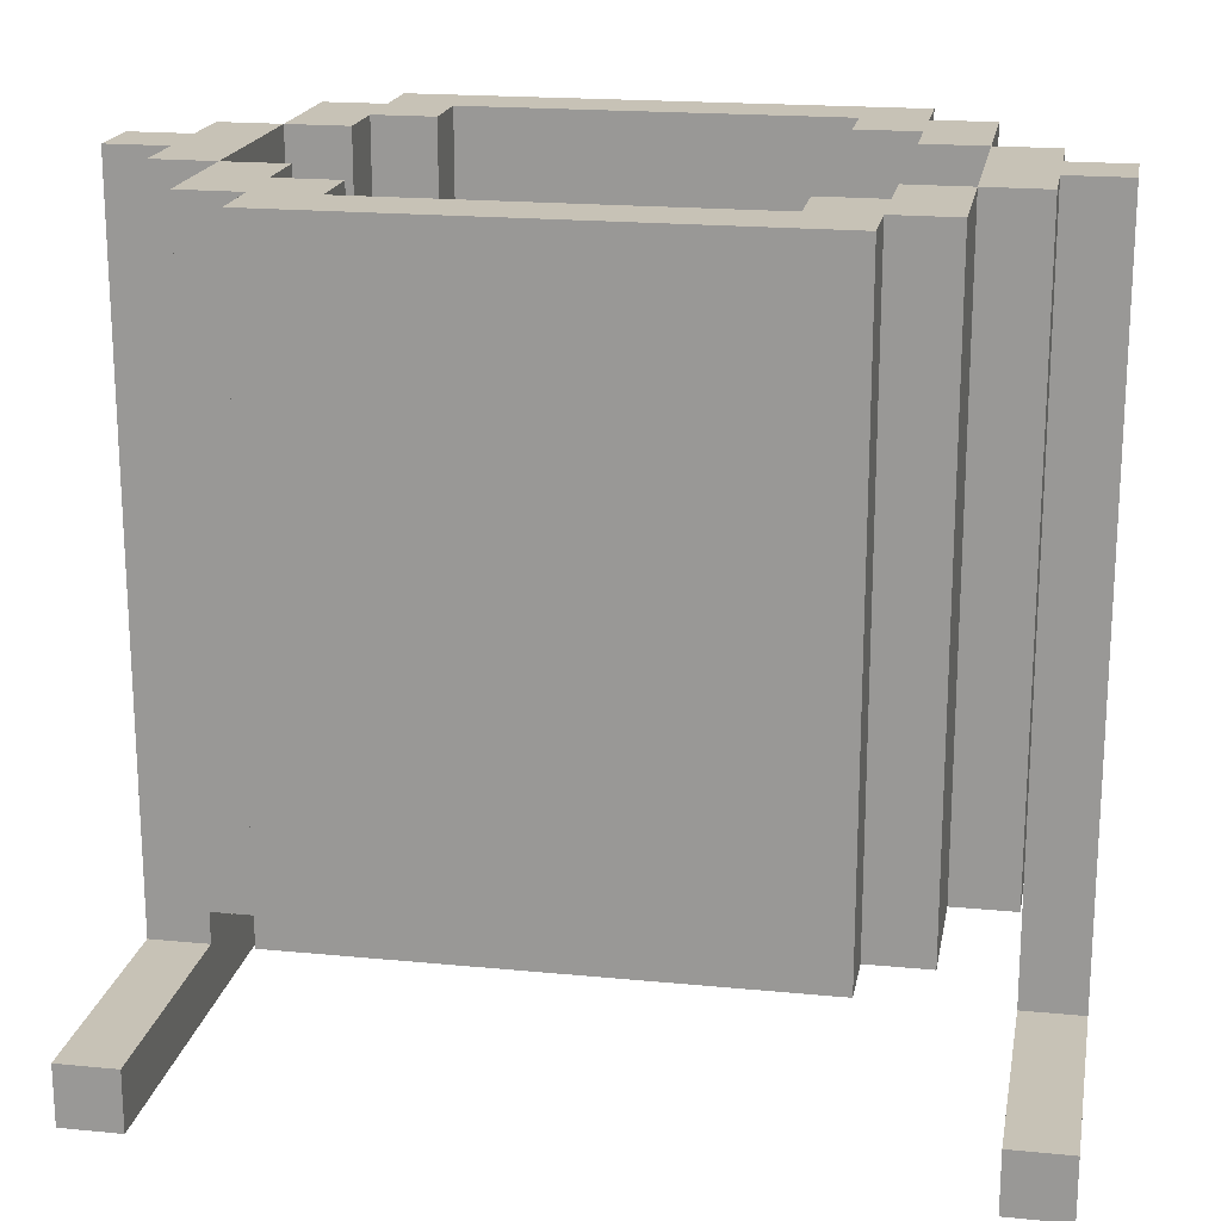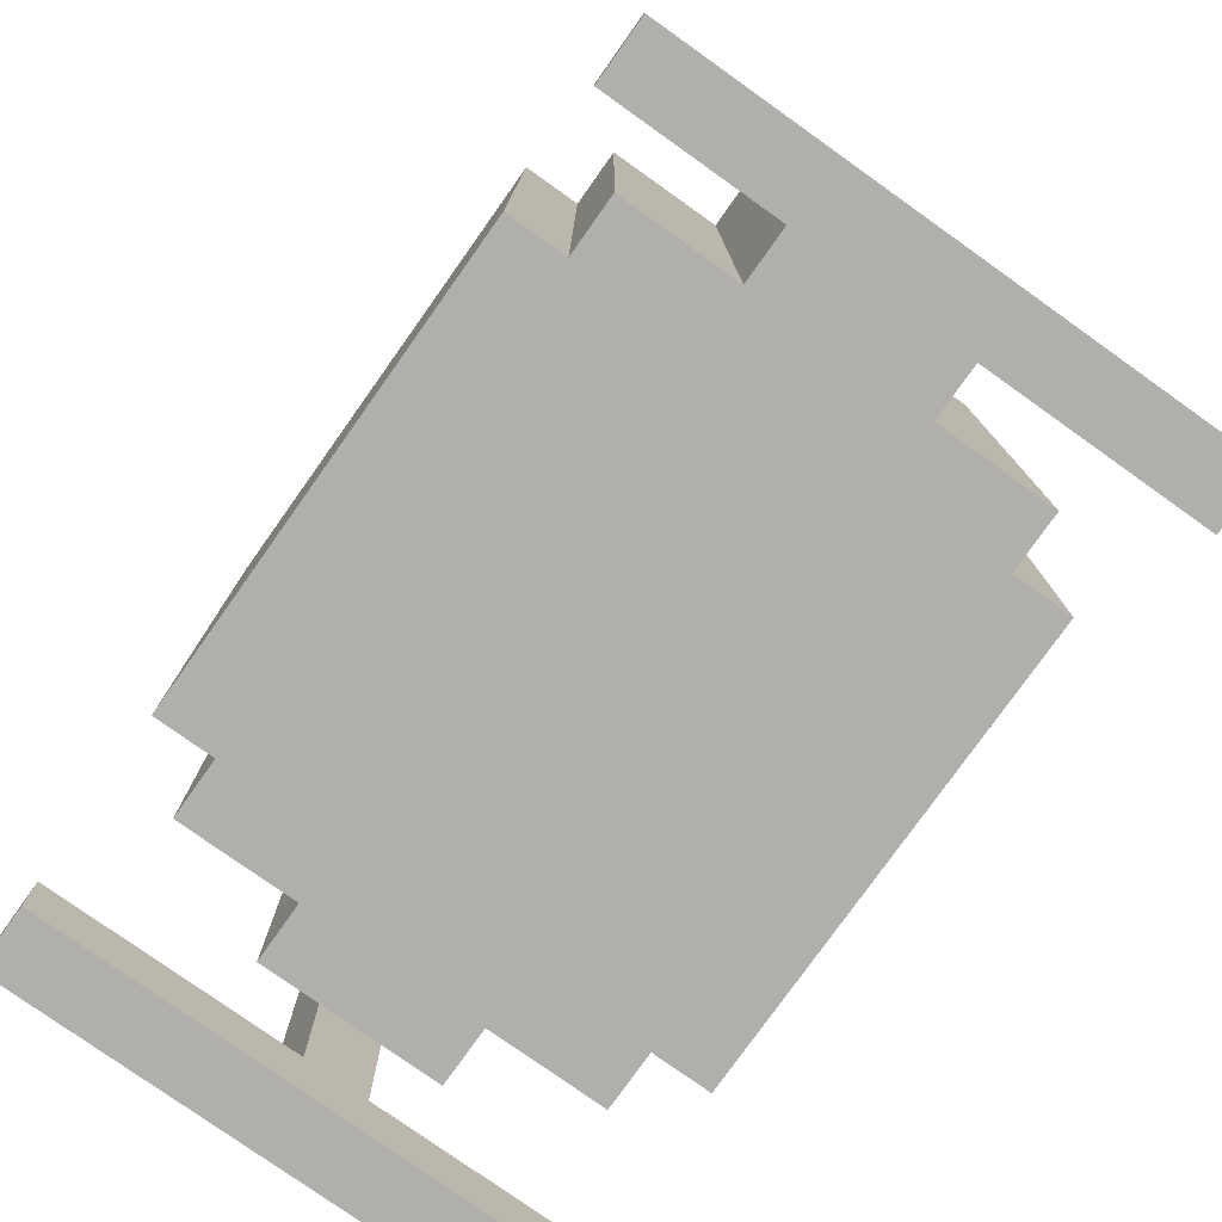
<metadata>
{"format":"obj","ext":"obj","renderer":"f3d","projection":"perspective","resolution":1024,"background":"white","views":[{"elev":19.1,"azim":-169.6,"up":"+Y"},{"elev":-78.1,"azim":54.6,"up":"+Y"}]}
</metadata>
<code>
o
v -0.7 0 0.1
v -0.7 0 -0.8
v -0.7 0.1 0.1
v -0.7 0.1 -0.3
v -0.7 0.1 -0.4
v -0.7 0.1 -0.8
v -0.7 1.3 -0.3
v -0.7 1.3 -0.4
v -0.6 0.3 -0.2
v -0.6 0.3 -0.3
v -0.6 0.3 -0.4
v -0.6 0.3 -0.5
v -0.6 0.4 -0.2
v -0.6 0.4 -0.3
v -0.6 0.4 -0.4
v -0.6 0.4 -0.5
v -0.6 1.2 -0.2
v -0.6 1.2 -0.3
v -0.6 1.2 -0.4
v -0.6 1.2 -0.5
v -0.6 1.3 -0.2
v -0.6 1.3 -0.3
v -0.6 1.3 -0.4
v -0.6 1.3 -0.5
v -0.5 0.3 -7.451e-08
v -0.5 0.3 -0.2
v -0.5 0.3 -0.5
v -0.5 0.3 -0.7
v -0.5 0.4 -7.451e-08
v -0.5 0.4 -0.2
v -0.5 0.4 -0.5
v -0.5 0.4 -0.7
v -0.5 1.2 -7.451e-08
v -0.5 1.2 -0.2
v -0.5 1.2 -0.5
v -0.5 1.2 -0.7
v -0.5 1.3 -7.451e-08
v -0.5 1.3 -0.2
v -0.5 1.3 -0.5
v -0.5 1.3 -0.7
v -0.4 0.3 0.1
v -0.4 0.3 -7.451e-08
v -0.4 0.3 -0.7
v -0.4 0.3 -0.8
v -0.4 0.4 0.1
v -0.4 0.4 -7.451e-08
v -0.4 0.4 -0.7
v -0.4 0.4 -0.8
v -0.4 1.2 0.1
v -0.4 1.2 -7.451e-08
v -0.4 1.2 -0.7
v -0.4 1.2 -0.8
v -0.4 1.3 0.1
v -0.4 1.3 -7.451e-08
v -0.4 1.3 -0.7
v -0.4 1.3 -0.8
v 0.3 0.4 -7.451e-08
v 0.3 0.4 -0.1
v 0.3 0.4 -0.6
v 0.3 0.4 -0.7
v 0.3 1.2 -7.451e-08
v 0.3 1.2 -0.1
v 0.3 1.2 -0.6
v 0.3 1.2 -0.7
v 0.3 1.3 -7.451e-08
v 0.3 1.3 -0.1
v 0.3 1.3 -0.6
v 0.3 1.3 -0.7
v 0.4 0.4 -0.1
v 0.4 0.4 -0.2
v 0.4 0.4 -0.5
v 0.4 0.4 -0.6
v 0.4 1.2 -0.1
v 0.4 1.2 -0.2
v 0.4 1.2 -0.5
v 0.4 1.2 -0.6
v 0.4 1.3 -0.1
v 0.4 1.3 -0.2
v 0.4 1.3 -0.5
v 0.4 1.3 -0.6
v 0.5 0.4 -0.2
v 0.5 0.4 -0.5
v 0.5 1.2 -0.2
v 0.5 1.2 -0.5
v 0.5 1.3 -0.2
v 0.5 1.3 -0.5
v 0.6 0 0.1
v 0.6 0 -0.8
v 0.6 0.1 0.1
v 0.6 0.1 -0.3
v 0.6 0.1 -0.4
v 0.6 0.1 -0.8
v 0.6 0.3 -0.3
v 0.6 0.3 -0.4
v -0.6 0 0.1
v -0.6 0 -0.8
v -0.6 0.1 0.1
v -0.6 0.1 -0.3
v -0.6 0.1 -0.4
v -0.6 0.1 -0.8
v -0.6 0.3 -0.3
v -0.6 0.3 -0.4
v -0.5 0.4 -0.2
v -0.5 0.4 -0.5
v -0.5 1.2 -0.2
v -0.5 1.2 -0.5
v -0.5 1.3 -0.2
v -0.5 1.3 -0.5
v -0.4 0.4 -0.1
v -0.4 0.4 -0.2
v -0.4 0.4 -0.5
v -0.4 0.4 -0.6
v -0.4 1.2 -0.1
v -0.4 1.2 -0.2
v -0.4 1.2 -0.5
v -0.4 1.2 -0.6
v -0.4 1.3 -0.1
v -0.4 1.3 -0.2
v -0.4 1.3 -0.5
v -0.4 1.3 -0.6
v -0.3 0.4 -7.451e-08
v -0.3 0.4 -0.1
v -0.3 0.4 -0.6
v -0.3 0.4 -0.7
v -0.3 1.2 -7.451e-08
v -0.3 1.2 -0.1
v -0.3 1.2 -0.6
v -0.3 1.2 -0.7
v -0.3 1.3 -7.451e-08
v -0.3 1.3 -0.1
v -0.3 1.3 -0.6
v -0.3 1.3 -0.7
v 0.4 0.3 0.1
v 0.4 0.3 -7.451e-08
v 0.4 0.3 -0.7
v 0.4 0.3 -0.8
v 0.4 0.4 0.1
v 0.4 0.4 -7.451e-08
v 0.4 0.4 -0.7
v 0.4 0.4 -0.8
v 0.4 1.2 0.1
v 0.4 1.2 -7.451e-08
v 0.4 1.2 -0.7
v 0.4 1.2 -0.8
v 0.4 1.3 0.1
v 0.4 1.3 -7.451e-08
v 0.4 1.3 -0.7
v 0.4 1.3 -0.8
v 0.5 0.3 -7.451e-08
v 0.5 0.3 -0.2
v 0.5 0.3 -0.5
v 0.5 0.3 -0.7
v 0.5 0.4 -7.451e-08
v 0.5 0.4 -0.2
v 0.5 0.4 -0.5
v 0.5 0.4 -0.7
v 0.5 1.2 -7.451e-08
v 0.5 1.2 -0.2
v 0.5 1.2 -0.5
v 0.5 1.2 -0.7
v 0.5 1.3 -7.451e-08
v 0.5 1.3 -0.2
v 0.5 1.3 -0.5
v 0.5 1.3 -0.7
v 0.6 0.3 -0.2
v 0.6 0.3 -0.3
v 0.6 0.3 -0.4
v 0.6 0.3 -0.5
v 0.6 0.4 -0.2
v 0.6 0.4 -0.3
v 0.6 0.4 -0.4
v 0.6 0.4 -0.5
v 0.6 1.2 -0.2
v 0.6 1.2 -0.3
v 0.6 1.2 -0.4
v 0.6 1.2 -0.5
v 0.6 1.3 -0.2
v 0.6 1.3 -0.3
v 0.6 1.3 -0.4
v 0.6 1.3 -0.5
v 0.7 0 0.1
v 0.7 0 -0.8
v 0.7 0.1 0.1
v 0.7 0.1 -0.3
v 0.7 0.1 -0.4
v 0.7 0.1 -0.8
v 0.7 1.3 -0.3
v 0.7 1.3 -0.4
v -0.7 0 0.1
v -0.7 0.1 0.1
v -0.6 0 0.1
v -0.6 0.1 0.1
v -0.4 0.3 0.1
v -0.4 0.4 0.1
v -0.4 1.2 0.1
v -0.4 1.3 0.1
v 0.4 0.3 0.1
v 0.4 0.4 0.1
v 0.4 1.2 0.1
v 0.4 1.3 0.1
v 0.6 0 0.1
v 0.6 0.1 0.1
v 0.7 0 0.1
v 0.7 0.1 0.1
v -0.5 0.3 -7.451e-08
v -0.5 0.4 -7.451e-08
v -0.5 1.2 -7.451e-08
v -0.5 1.3 -7.451e-08
v -0.4 0.3 -7.451e-08
v -0.4 0.4 -7.451e-08
v -0.4 1.2 -7.451e-08
v -0.4 1.3 -7.451e-08
v 0.4 0.3 -7.451e-08
v 0.4 0.4 -7.451e-08
v 0.4 1.2 -7.451e-08
v 0.4 1.3 -7.451e-08
v 0.5 0.3 -7.451e-08
v 0.5 0.4 -7.451e-08
v 0.5 1.2 -7.451e-08
v 0.5 1.3 -7.451e-08
v -0.6 0.3 -0.2
v -0.6 0.4 -0.2
v -0.6 1.2 -0.2
v -0.6 1.3 -0.2
v -0.5 0.3 -0.2
v -0.5 0.4 -0.2
v -0.5 1.2 -0.2
v -0.5 1.3 -0.2
v 0.5 0.3 -0.2
v 0.5 0.4 -0.2
v 0.5 1.2 -0.2
v 0.5 1.3 -0.2
v 0.6 0.3 -0.2
v 0.6 0.4 -0.2
v 0.6 1.2 -0.2
v 0.6 1.3 -0.2
v -0.7 0.1 -0.3
v -0.7 1.3 -0.3
v -0.6 0.1 -0.3
v -0.6 0.3 -0.3
v -0.6 0.4 -0.3
v -0.6 1.2 -0.3
v -0.6 1.3 -0.3
v 0.6 0.1 -0.3
v 0.6 0.3 -0.3
v 0.6 0.4 -0.3
v 0.6 1.2 -0.3
v 0.6 1.3 -0.3
v 0.7 0.1 -0.3
v 0.7 1.3 -0.3
v -0.5 0.4 -0.5
v -0.5 1.2 -0.5
v -0.5 1.3 -0.5
v -0.4 0.4 -0.5
v -0.4 1.2 -0.5
v -0.4 1.3 -0.5
v 0.4 0.4 -0.5
v 0.4 1.2 -0.5
v 0.4 1.3 -0.5
v 0.5 0.4 -0.5
v 0.5 1.2 -0.5
v 0.5 1.3 -0.5
v -0.4 0.4 -0.6
v -0.4 1.2 -0.6
v -0.4 1.3 -0.6
v -0.3 0.4 -0.6
v -0.3 1.2 -0.6
v -0.3 1.3 -0.6
v 0.3 0.4 -0.6
v 0.3 1.2 -0.6
v 0.3 1.3 -0.6
v 0.4 0.4 -0.6
v 0.4 1.2 -0.6
v 0.4 1.3 -0.6
v -0.3 0.4 -0.7
v -0.3 1.2 -0.7
v -0.3 1.3 -0.7
v 0.3 0.4 -0.7
v 0.3 1.2 -0.7
v 0.3 1.3 -0.7
v -0.3 0.4 -7.451e-08
v -0.3 1.2 -7.451e-08
v -0.3 1.3 -7.451e-08
v 0.3 0.4 -7.451e-08
v 0.3 1.2 -7.451e-08
v 0.3 1.3 -7.451e-08
v -0.4 0.4 -0.1
v -0.4 1.2 -0.1
v -0.4 1.3 -0.1
v -0.3 0.4 -0.1
v -0.3 1.2 -0.1
v -0.3 1.3 -0.1
v 0.3 0.4 -0.1
v 0.3 1.2 -0.1
v 0.3 1.3 -0.1
v 0.4 0.4 -0.1
v 0.4 1.2 -0.1
v 0.4 1.3 -0.1
v -0.5 0.4 -0.2
v -0.5 1.2 -0.2
v -0.5 1.3 -0.2
v -0.4 0.4 -0.2
v -0.4 1.2 -0.2
v -0.4 1.3 -0.2
v 0.4 0.4 -0.2
v 0.4 1.2 -0.2
v 0.4 1.3 -0.2
v 0.5 0.4 -0.2
v 0.5 1.2 -0.2
v 0.5 1.3 -0.2
v -0.7 0.1 -0.4
v -0.7 1.3 -0.4
v -0.6 0.1 -0.4
v -0.6 0.3 -0.4
v -0.6 0.4 -0.4
v -0.6 1.2 -0.4
v -0.6 1.3 -0.4
v 0.6 0.1 -0.4
v 0.6 0.3 -0.4
v 0.6 0.4 -0.4
v 0.6 1.2 -0.4
v 0.6 1.3 -0.4
v 0.7 0.1 -0.4
v 0.7 1.3 -0.4
v -0.6 0.3 -0.5
v -0.6 0.4 -0.5
v -0.6 1.2 -0.5
v -0.6 1.3 -0.5
v -0.5 0.3 -0.5
v -0.5 0.4 -0.5
v -0.5 1.2 -0.5
v -0.5 1.3 -0.5
v 0.5 0.3 -0.5
v 0.5 0.4 -0.5
v 0.5 1.2 -0.5
v 0.5 1.3 -0.5
v 0.6 0.3 -0.5
v 0.6 0.4 -0.5
v 0.6 1.2 -0.5
v 0.6 1.3 -0.5
v -0.5 0.3 -0.7
v -0.5 0.4 -0.7
v -0.5 1.2 -0.7
v -0.5 1.3 -0.7
v -0.4 0.3 -0.7
v -0.4 0.4 -0.7
v -0.4 1.2 -0.7
v -0.4 1.3 -0.7
v 0.4 0.3 -0.7
v 0.4 0.4 -0.7
v 0.4 1.2 -0.7
v 0.4 1.3 -0.7
v 0.5 0.3 -0.7
v 0.5 0.4 -0.7
v 0.5 1.2 -0.7
v 0.5 1.3 -0.7
v -0.7 0 -0.8
v -0.7 0.1 -0.8
v -0.6 0 -0.8
v -0.6 0.1 -0.8
v -0.4 0.3 -0.8
v -0.4 0.4 -0.8
v -0.4 1.2 -0.8
v -0.4 1.3 -0.8
v -0.3 0.3 -0.8
v -0.3 0.4 -0.8
v 0.3 0.3 -0.8
v 0.3 0.4 -0.8
v 0.4 0.3 -0.8
v 0.4 0.4 -0.8
v 0.4 1.2 -0.8
v 0.4 1.3 -0.8
v 0.6 0 -0.8
v 0.6 0.1 -0.8
v 0.7 0 -0.8
v 0.7 0.1 -0.8
v -0.7 0 0.1
v -0.6 0 0.1
v 0.6 0 0.1
v 0.7 0 0.1
v -0.7 0 -0.8
v -0.6 0 -0.8
v 0.6 0 -0.8
v 0.7 0 -0.8
v -0.4 0.3 0.1
v 0.4 0.3 0.1
v -0.5 0.3 -7.451e-08
v -0.4 0.3 -7.451e-08
v -0.3 0.3 -7.451e-08
v 0.3 0.3 -7.451e-08
v 0.4 0.3 -7.451e-08
v 0.5 0.3 -7.451e-08
v -0.4 0.3 -0.1
v -0.3 0.3 -0.1
v 0.3 0.3 -0.1
v 0.4 0.3 -0.1
v -0.6 0.3 -0.2
v -0.5 0.3 -0.2
v -0.4 0.3 -0.2
v 0.4 0.3 -0.2
v 0.5 0.3 -0.2
v 0.6 0.3 -0.2
v -0.6 0.3 -0.3
v -0.5 0.3 -0.3
v 0.5 0.3 -0.3
v 0.6 0.3 -0.3
v -0.6 0.3 -0.4
v -0.5 0.3 -0.4
v 0.5 0.3 -0.4
v 0.6 0.3 -0.4
v -0.6 0.3 -0.5
v -0.5 0.3 -0.5
v -0.4 0.3 -0.5
v 0.4 0.3 -0.5
v 0.5 0.3 -0.5
v 0.6 0.3 -0.5
v -0.4 0.3 -0.6
v -0.3 0.3 -0.6
v 0.3 0.3 -0.6
v 0.4 0.3 -0.6
v -0.5 0.3 -0.7
v -0.4 0.3 -0.7
v 0.4 0.3 -0.7
v 0.5 0.3 -0.7
v -0.4 0.3 -0.8
v -0.3 0.3 -0.8
v 0.3 0.3 -0.8
v 0.4 0.3 -0.8
v -0.7 0.1 0.1
v -0.6 0.1 0.1
v 0.6 0.1 0.1
v 0.7 0.1 0.1
v -0.7 0.1 -0.3
v -0.6 0.1 -0.3
v 0.6 0.1 -0.3
v 0.7 0.1 -0.3
v -0.7 0.1 -0.4
v -0.6 0.1 -0.4
v 0.6 0.1 -0.4
v 0.7 0.1 -0.4
v -0.7 0.1 -0.8
v -0.6 0.1 -0.8
v 0.6 0.1 -0.8
v 0.7 0.1 -0.8
v -0.3 0.4 -7.451e-08
v 0.3 0.4 -7.451e-08
v -0.4 0.4 -0.1
v -0.3 0.4 -0.1
v 0.3 0.4 -0.1
v 0.4 0.4 -0.1
v -0.5 0.4 -0.2
v -0.4 0.4 -0.2
v 0.4 0.4 -0.2
v 0.5 0.4 -0.2
v -0.5 0.4 -0.5
v -0.4 0.4 -0.5
v 0.4 0.4 -0.5
v 0.5 0.4 -0.5
v -0.4 0.4 -0.6
v -0.3 0.4 -0.6
v 0.3 0.4 -0.6
v 0.4 0.4 -0.6
v -0.3 0.4 -0.7
v 0.3 0.4 -0.7
v -0.4 1.3 0.1
v 0.4 1.3 0.1
v -0.5 1.3 -7.451e-08
v -0.4 1.3 -7.451e-08
v -0.3 1.3 -7.451e-08
v 0.3 1.3 -7.451e-08
v 0.4 1.3 -7.451e-08
v 0.5 1.3 -7.451e-08
v -0.4 1.3 -0.1
v -0.3 1.3 -0.1
v 0.3 1.3 -0.1
v 0.4 1.3 -0.1
v -0.6 1.3 -0.2
v -0.5 1.3 -0.2
v -0.4 1.3 -0.2
v 0.4 1.3 -0.2
v 0.5 1.3 -0.2
v 0.6 1.3 -0.2
v -0.7 1.3 -0.3
v -0.6 1.3 -0.3
v 0.6 1.3 -0.3
v 0.7 1.3 -0.3
v -0.7 1.3 -0.4
v -0.6 1.3 -0.4
v 0.6 1.3 -0.4
v 0.7 1.3 -0.4
v -0.6 1.3 -0.5
v -0.5 1.3 -0.5
v -0.4 1.3 -0.5
v 0.4 1.3 -0.5
v 0.5 1.3 -0.5
v 0.6 1.3 -0.5
v -0.4 1.3 -0.6
v -0.3 1.3 -0.6
v 0.3 1.3 -0.6
v 0.4 1.3 -0.6
v -0.5 1.3 -0.7
v -0.4 1.3 -0.7
v -0.3 1.3 -0.7
v 0.3 1.3 -0.7
v 0.4 1.3 -0.7
v 0.5 1.3 -0.7
v -0.4 1.3 -0.8
v 0.4 1.3 -0.8
f 3 2 1
f 4 2 3
f 5 2 4
f 6 2 5
f 7 5 4
f 8 5 7
f 13 10 9
f 14 10 13
f 15 12 11
f 16 12 15
f 17 14 13
f 18 14 17
f 19 16 15
f 20 16 19
f 21 18 17
f 22 18 21
f 23 20 19
f 24 20 23
f 29 26 25
f 30 26 29
f 31 28 27
f 32 28 31
f 33 30 29
f 34 30 33
f 35 32 31
f 36 32 35
f 37 34 33
f 38 34 37
f 39 36 35
f 40 36 39
f 45 42 41
f 46 42 45
f 47 44 43
f 48 44 47
f 49 46 45
f 50 46 49
f 51 48 47
f 52 48 51
f 53 50 49
f 54 50 53
f 55 52 51
f 56 52 55
f 61 58 57
f 62 58 61
f 63 60 59
f 64 60 63
f 65 62 61
f 66 62 65
f 67 64 63
f 68 64 67
f 73 70 69
f 74 70 73
f 75 72 71
f 76 72 75
f 77 74 73
f 78 74 77
f 79 76 75
f 80 76 79
f 83 82 81
f 84 82 83
f 85 84 83
f 86 84 85
f 89 88 87
f 90 88 89
f 91 88 90
f 92 88 91
f 93 91 90
f 94 91 93
f 95 96 97
f 97 96 98
f 98 96 99
f 99 96 100
f 98 99 101
f 101 99 102
f 103 104 105
f 105 104 106
f 105 106 107
f 107 106 108
f 109 110 113
f 113 110 114
f 111 112 115
f 115 112 116
f 113 114 117
f 117 114 118
f 115 116 119
f 119 116 120
f 121 122 125
f 125 122 126
f 123 124 127
f 127 124 128
f 125 126 129
f 129 126 130
f 127 128 131
f 131 128 132
f 133 134 137
f 137 134 138
f 135 136 139
f 139 136 140
f 137 138 141
f 141 138 142
f 139 140 143
f 143 140 144
f 141 142 145
f 145 142 146
f 143 144 147
f 147 144 148
f 149 150 153
f 153 150 154
f 151 152 155
f 155 152 156
f 153 154 157
f 157 154 158
f 155 156 159
f 159 156 160
f 157 158 161
f 161 158 162
f 159 160 163
f 163 160 164
f 165 166 169
f 169 166 170
f 167 168 171
f 171 168 172
f 169 170 173
f 173 170 174
f 171 172 175
f 175 172 176
f 173 174 177
f 177 174 178
f 175 176 179
f 179 176 180
f 181 182 183
f 183 182 184
f 184 182 185
f 185 182 186
f 184 185 187
f 187 185 188
f 191 190 189
f 192 190 191
f 197 194 193
f 198 195 194
f 198 194 197
f 199 196 195
f 199 195 198
f 200 196 199
f 203 202 201
f 204 202 203
f 209 206 205
f 210 207 206
f 210 206 209
f 211 208 207
f 211 207 210
f 212 208 211
f 217 214 213
f 218 215 214
f 218 214 217
f 219 216 215
f 219 215 218
f 220 216 219
f 225 222 221
f 226 223 222
f 226 222 225
f 227 224 223
f 227 223 226
f 228 224 227
f 233 230 229
f 234 231 230
f 234 230 233
f 235 232 231
f 235 231 234
f 236 232 235
f 239 238 237
f 240 238 239
f 241 238 240
f 242 238 241
f 243 238 242
f 249 245 244
f 249 248 247
f 249 247 246
f 249 246 245
f 250 248 249
f 254 252 251
f 255 253 252
f 255 252 254
f 256 253 255
f 260 258 257
f 261 259 258
f 261 258 260
f 262 259 261
f 266 264 263
f 267 265 264
f 267 264 266
f 268 265 267
f 272 270 269
f 273 271 270
f 273 270 272
f 274 271 273
f 278 276 275
f 279 277 276
f 279 276 278
f 280 277 279
f 281 282 284
f 282 283 285
f 284 282 285
f 285 283 286
f 287 288 290
f 288 289 291
f 290 288 291
f 291 289 292
f 293 294 296
f 294 295 297
f 296 294 297
f 297 295 298
f 299 300 302
f 300 301 303
f 302 300 303
f 303 301 304
f 305 306 308
f 306 307 309
f 308 306 309
f 309 307 310
f 311 312 313
f 313 312 314
f 314 312 315
f 315 312 316
f 316 312 317
f 318 319 323
f 321 322 323
f 320 321 323
f 319 320 323
f 323 322 324
f 325 326 329
f 326 327 330
f 329 326 330
f 327 328 331
f 330 327 331
f 331 328 332
f 333 334 337
f 334 335 338
f 337 334 338
f 335 336 339
f 338 335 339
f 339 336 340
f 341 342 345
f 342 343 346
f 345 342 346
f 343 344 347
f 346 343 347
f 347 344 348
f 349 350 353
f 350 351 354
f 353 350 354
f 351 352 355
f 354 351 355
f 355 352 356
f 357 358 359
f 359 358 360
f 361 362 365
f 362 363 366
f 365 362 366
f 365 366 367
f 366 363 368
f 367 366 368
f 367 368 369
f 368 363 370
f 369 368 370
f 363 364 371
f 370 363 371
f 371 364 372
f 373 374 375
f 375 374 376
f 381 378 377
f 382 378 381
f 383 380 379
f 384 380 383
f 388 386 385
f 389 386 388
f 390 386 389
f 391 386 390
f 393 388 387
f 393 389 388
f 394 390 389
f 394 389 393
f 395 392 391
f 395 390 394
f 395 391 390
f 396 392 395
f 398 393 387
f 399 394 393
f 399 395 394
f 399 393 398
f 399 396 395
f 400 392 396
f 400 396 399
f 401 392 400
f 403 398 397
f 404 399 398
f 404 398 403
f 404 400 399
f 404 401 400
f 405 402 401
f 405 401 404
f 406 402 405
f 407 404 403
f 407 405 404
f 407 406 405
f 408 406 407
f 409 406 408
f 410 406 409
f 411 408 407
f 412 409 408
f 412 408 411
f 413 409 412
f 414 409 413
f 415 410 409
f 415 409 414
f 416 410 415
f 417 414 413
f 417 413 412
f 418 414 417
f 419 414 418
f 420 415 414
f 420 414 419
f 421 417 412
f 421 418 417
f 422 418 421
f 423 415 420
f 423 420 419
f 424 415 423
f 425 418 422
f 426 419 418
f 426 418 425
f 427 423 419
f 427 419 426
f 428 423 427
f 429 430 433
f 433 430 434
f 431 432 435
f 435 432 436
f 437 438 441
f 441 438 442
f 439 440 443
f 443 440 444
f 445 446 448
f 448 446 449
f 447 448 452
f 449 450 452
f 448 449 452
f 452 450 453
f 451 452 455
f 453 454 455
f 452 453 455
f 455 454 456
f 456 454 457
f 457 454 458
f 456 457 459
f 459 457 460
f 460 457 461
f 461 457 462
f 460 461 463
f 463 461 464
f 465 466 468
f 468 466 469
f 469 466 470
f 470 466 471
f 467 468 473
f 468 469 473
f 473 469 474
f 471 472 475
f 470 471 475
f 475 472 476
f 467 473 478
f 478 473 479
f 476 472 480
f 480 472 481
f 477 478 484
f 481 482 485
f 483 484 487
f 484 478 488
f 487 484 488
f 485 486 489
f 481 485 489
f 489 486 490
f 488 478 491
f 491 478 492
f 481 489 495
f 495 489 496
f 492 493 497
f 494 495 500
f 497 498 501
f 492 497 501
f 501 498 502
f 502 498 503
f 499 500 504
f 500 495 505
f 504 500 505
f 505 495 506
f 502 503 507
f 503 504 507
f 504 505 507
f 507 505 508

</code>
